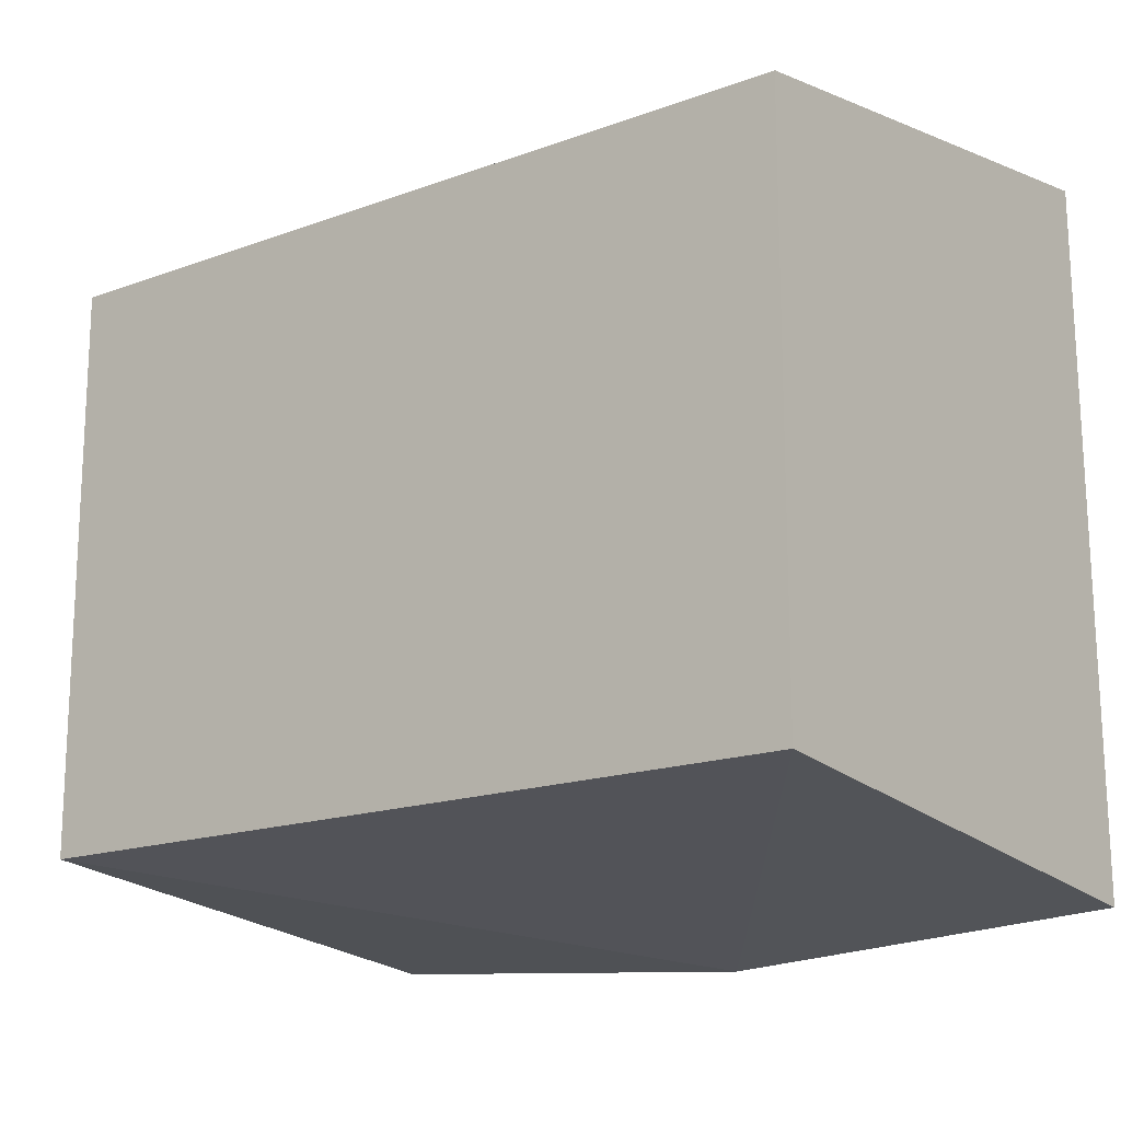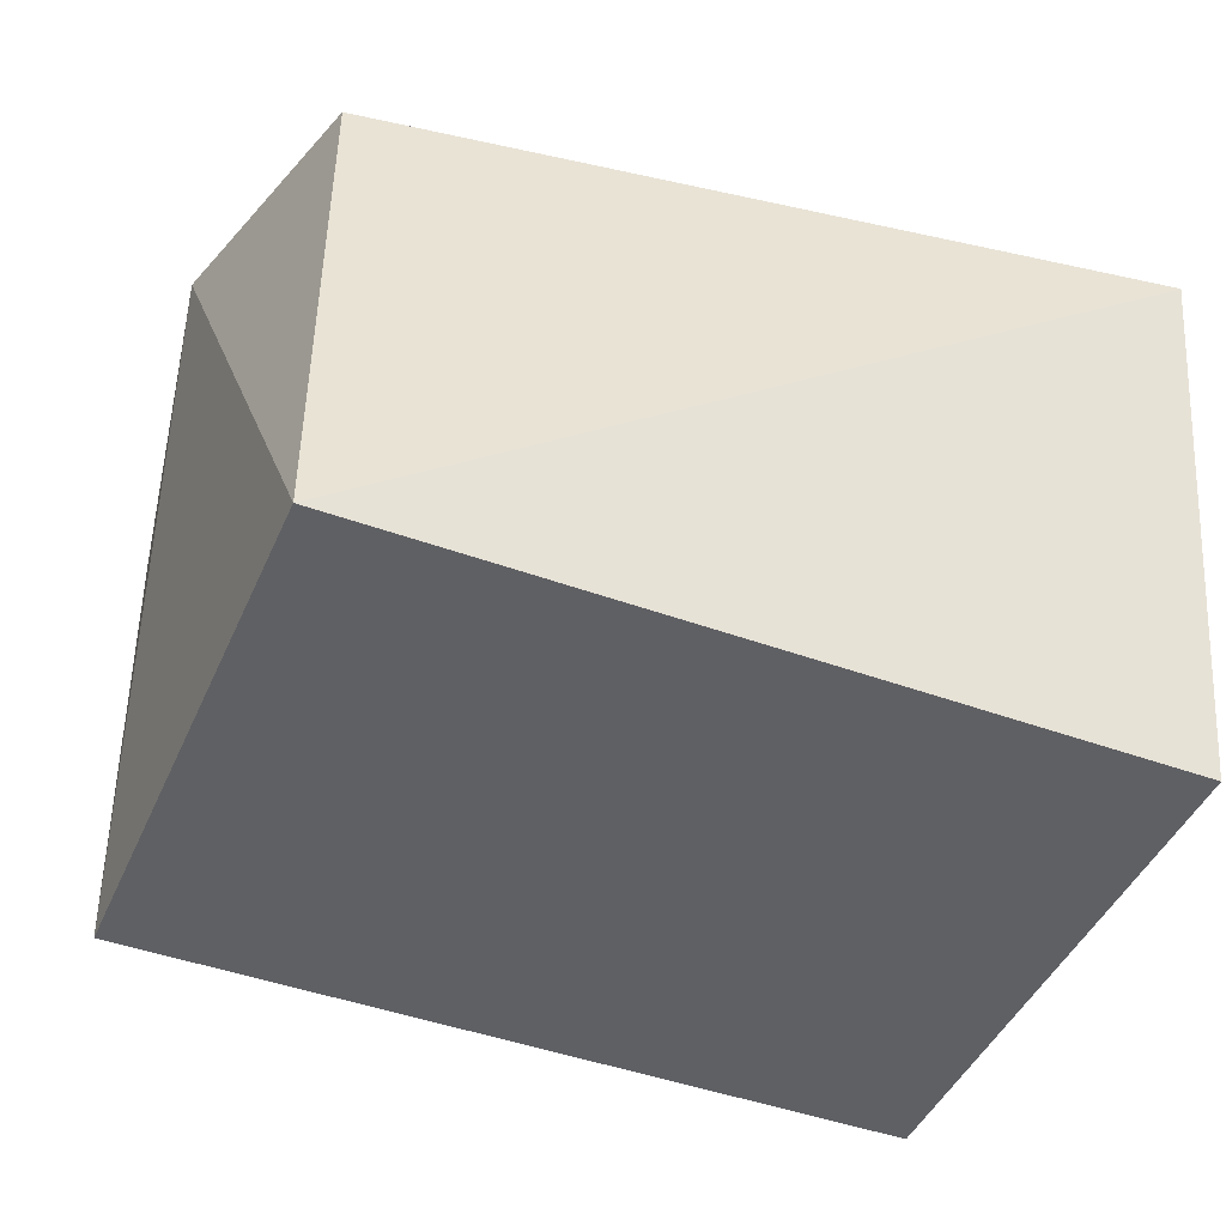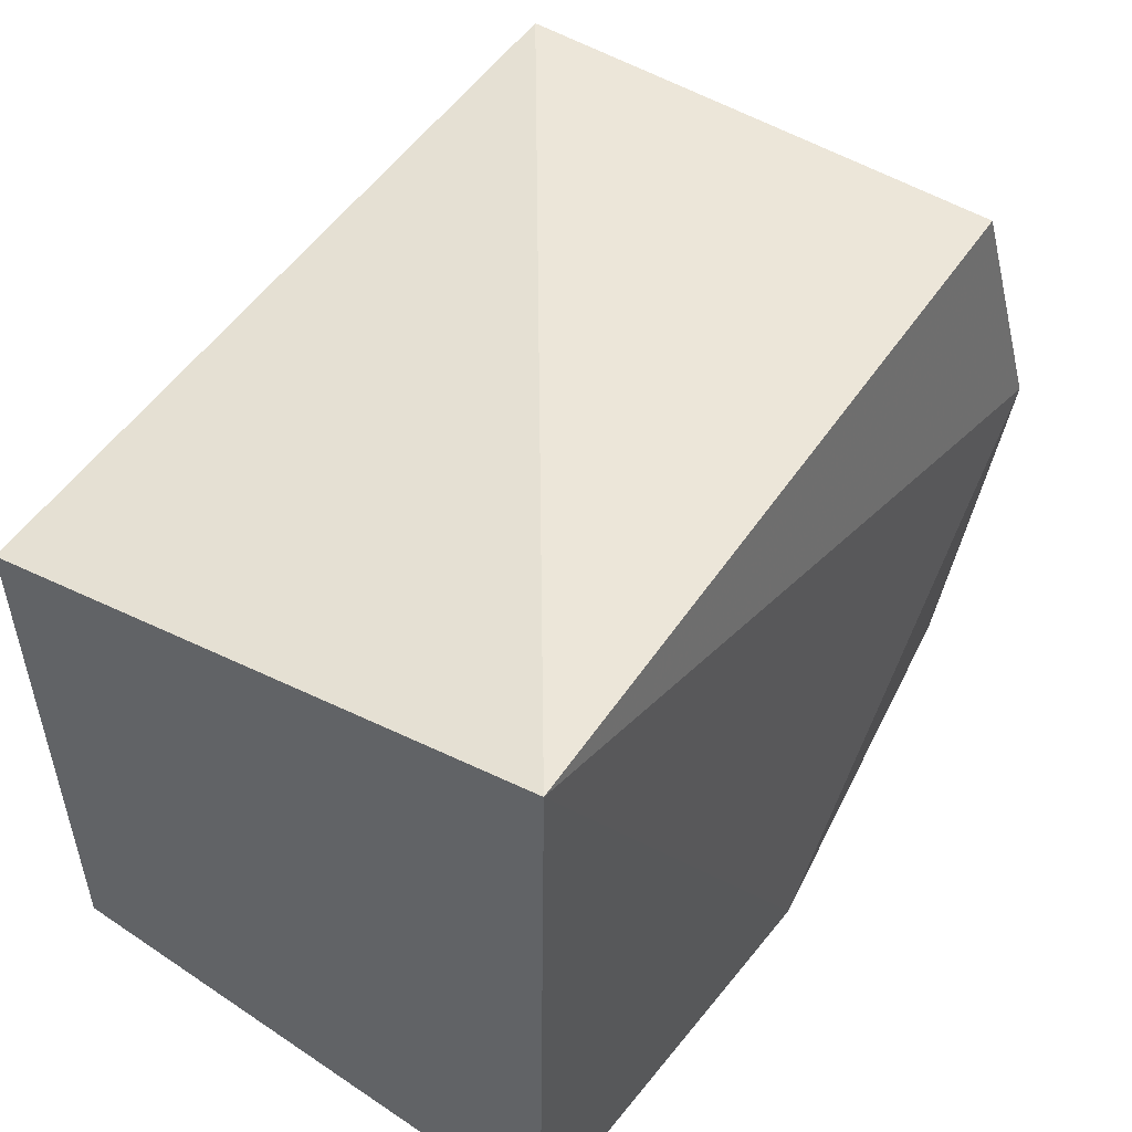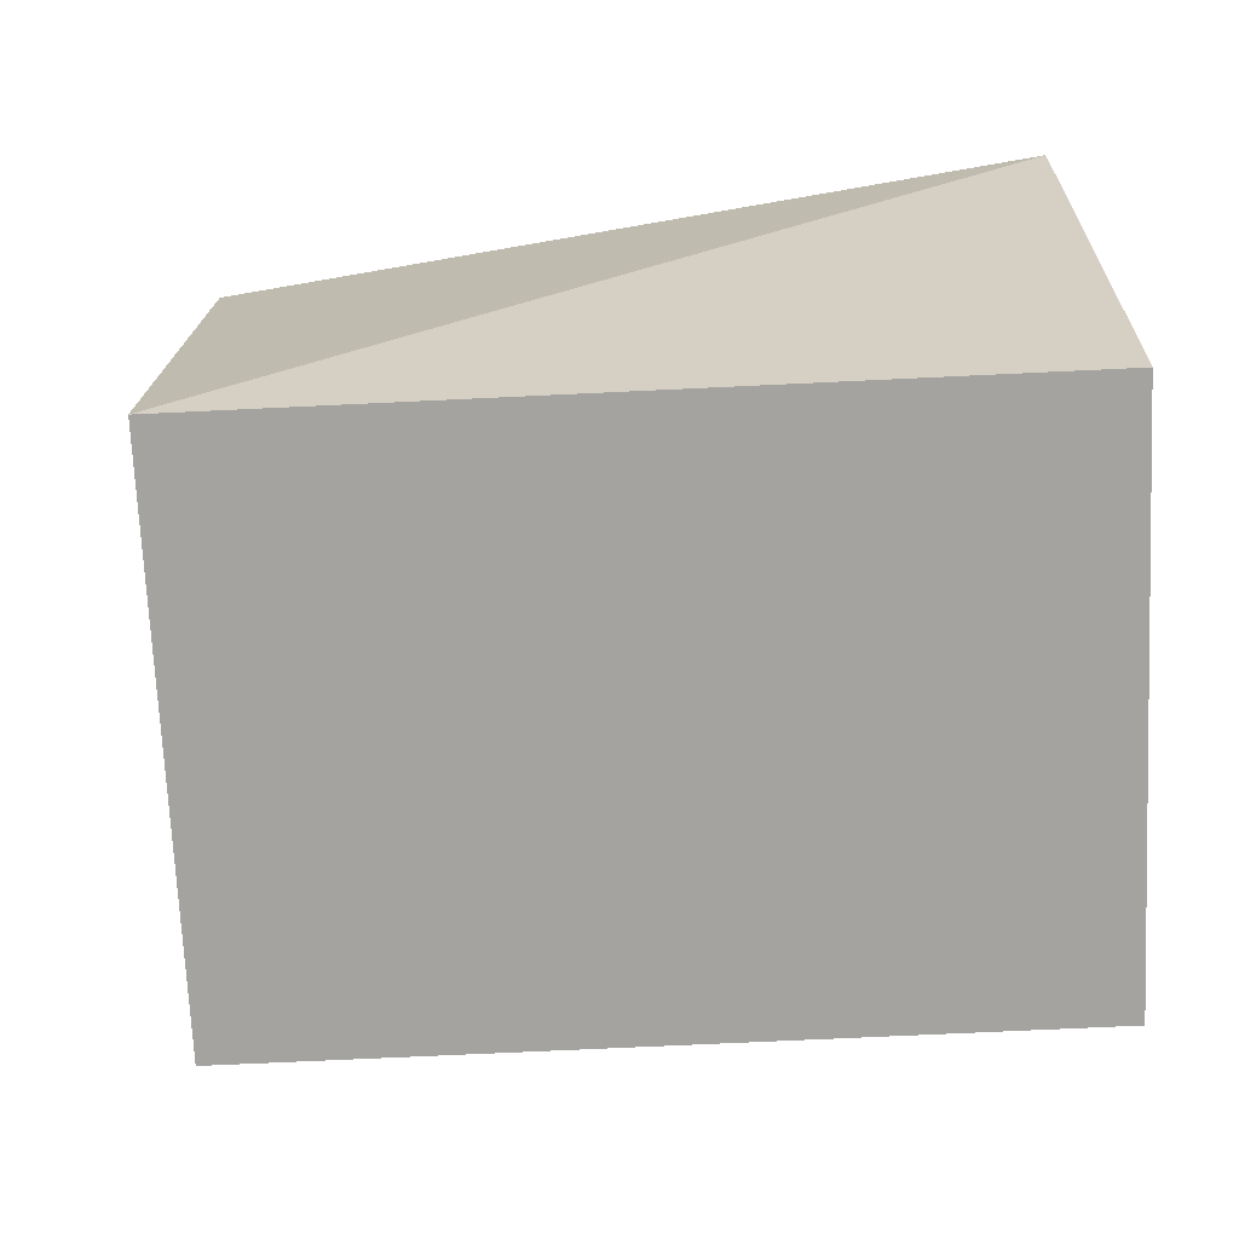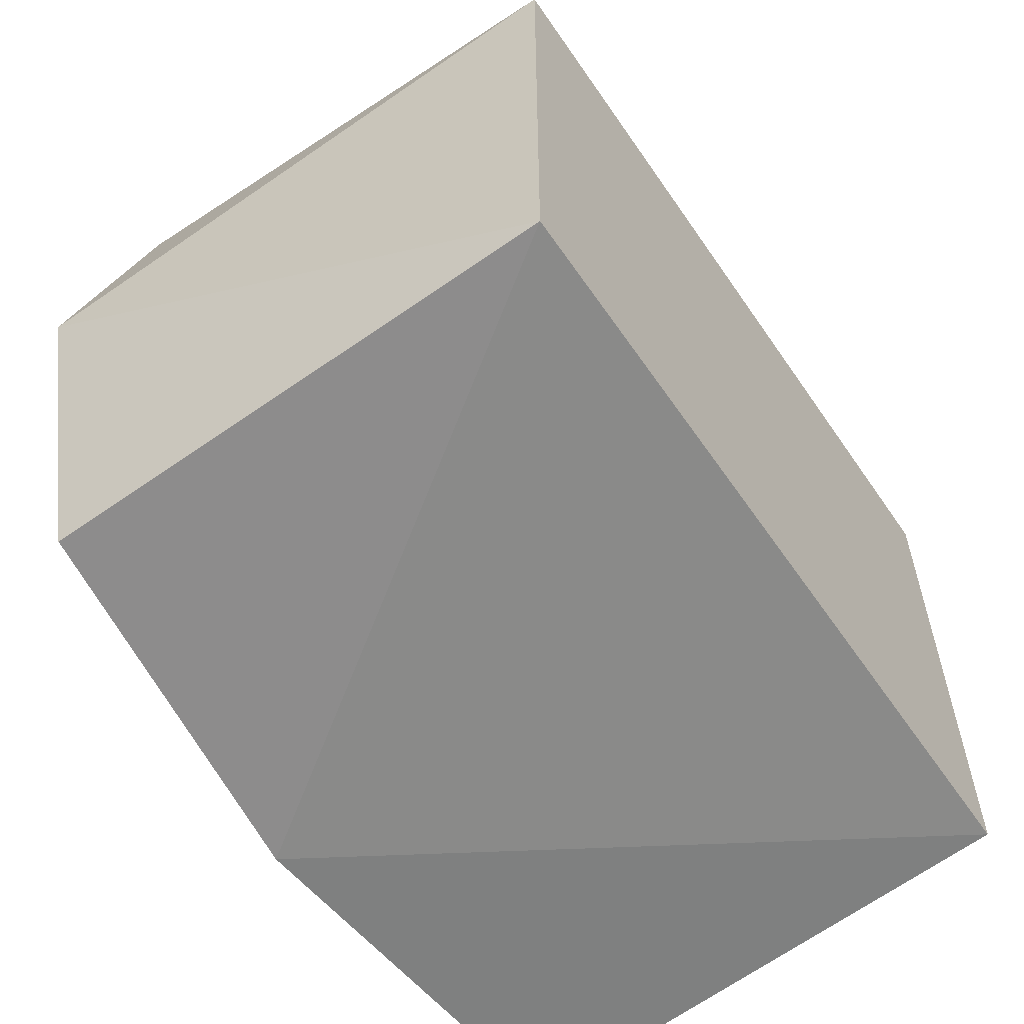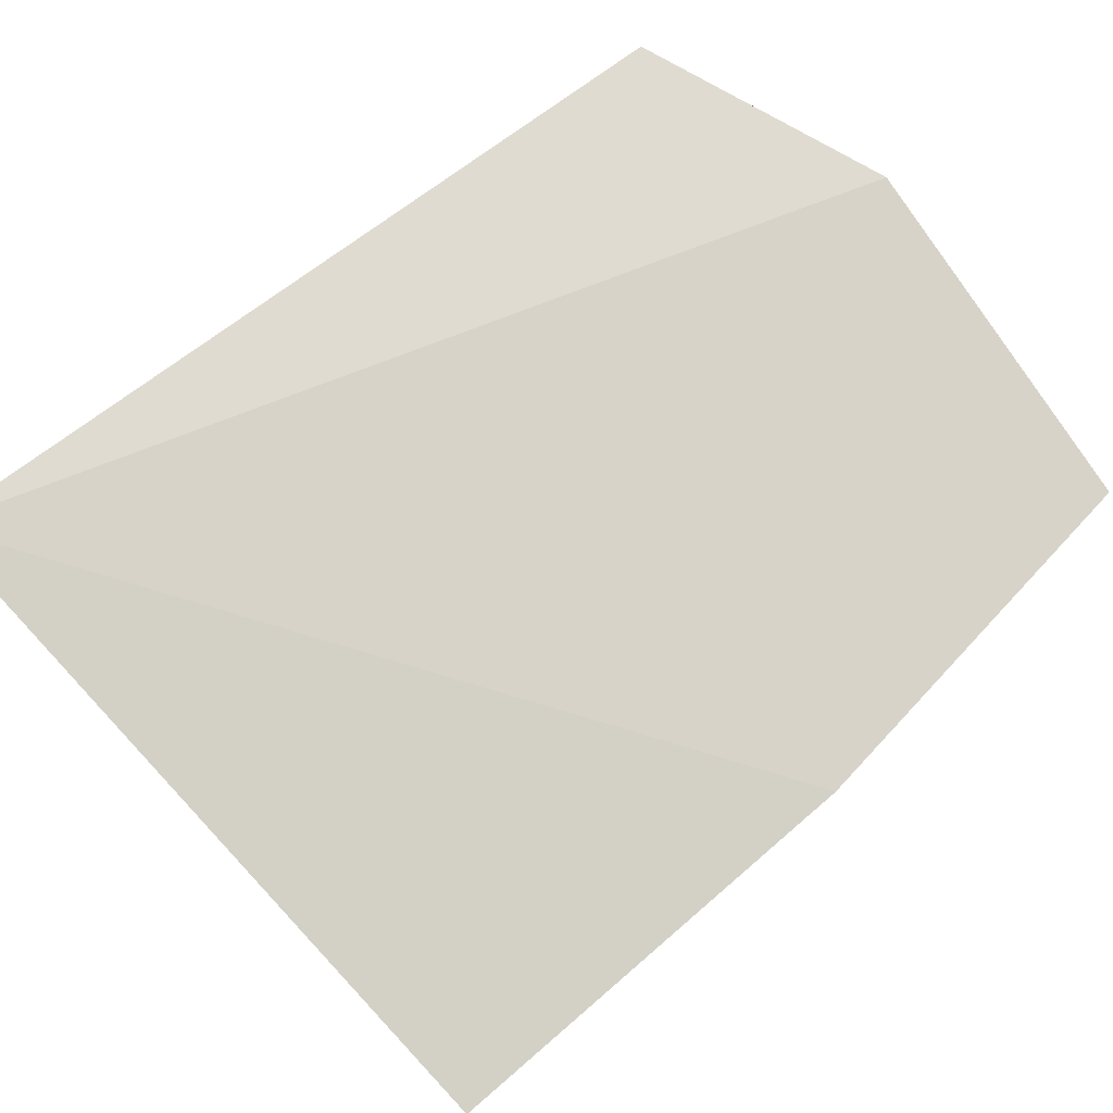
<metadata>
{"format":"obj","ext":"obj","renderer":"f3d","projection":"perspective","resolution":1024,"background":"white","views":[{"elev":-16.6,"azim":-143.1,"up":"+Y"},{"elev":-45.0,"azim":157.1,"up":"+Z"},{"elev":51.8,"azim":-56.7,"up":"+Y"},{"elev":-72.8,"azim":-177.3,"up":"+Z"},{"elev":-58.6,"azim":124.1,"up":"+Y"},{"elev":77.5,"azim":-43.6,"up":"+Z"}]}
</metadata>
<code>
v 0.0609 0.04295 0.2095
v 0.06124 -0.04337 0.2108
v 0.0609 -0.03588 0.1389
v -0.05111 0.04295 0.1389
v -0.05094 0.05608 0.2148
v -0.05192 -0.04333 0.2141
v 0.0609 0.04295 0.1389
v 0.06961 0.005993 0.2147
v 0.007314 -0.04646 0.2174
v -0.05111 -0.03588 0.1389
f 6 5 4
f 7 3 4
f 7 5 1
f 7 4 5
f 8 1 5
f 8 7 1
f 8 2 3
f 8 3 7
f 9 3 2
f 9 2 8
f 9 8 5
f 9 5 6
f 10 6 4
f 10 4 3
f 10 9 6
f 10 3 9

</code>
